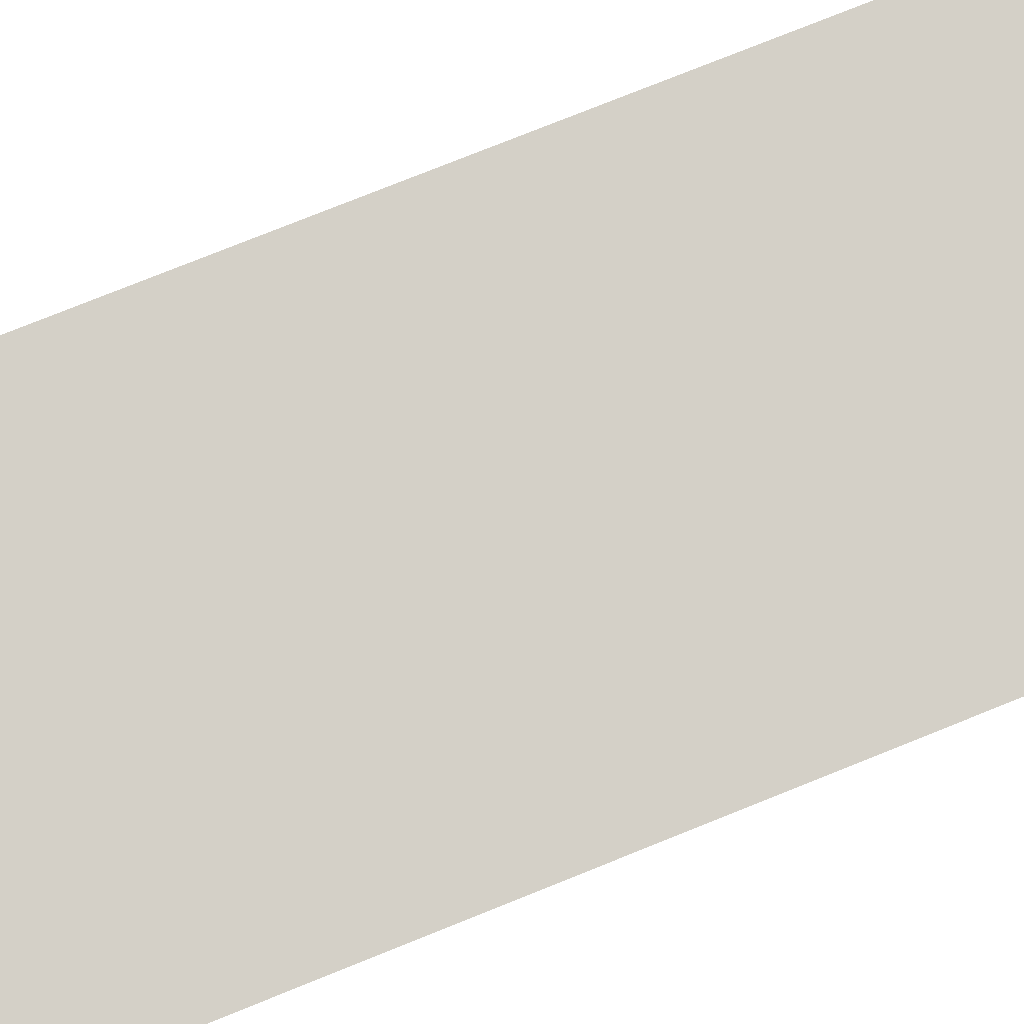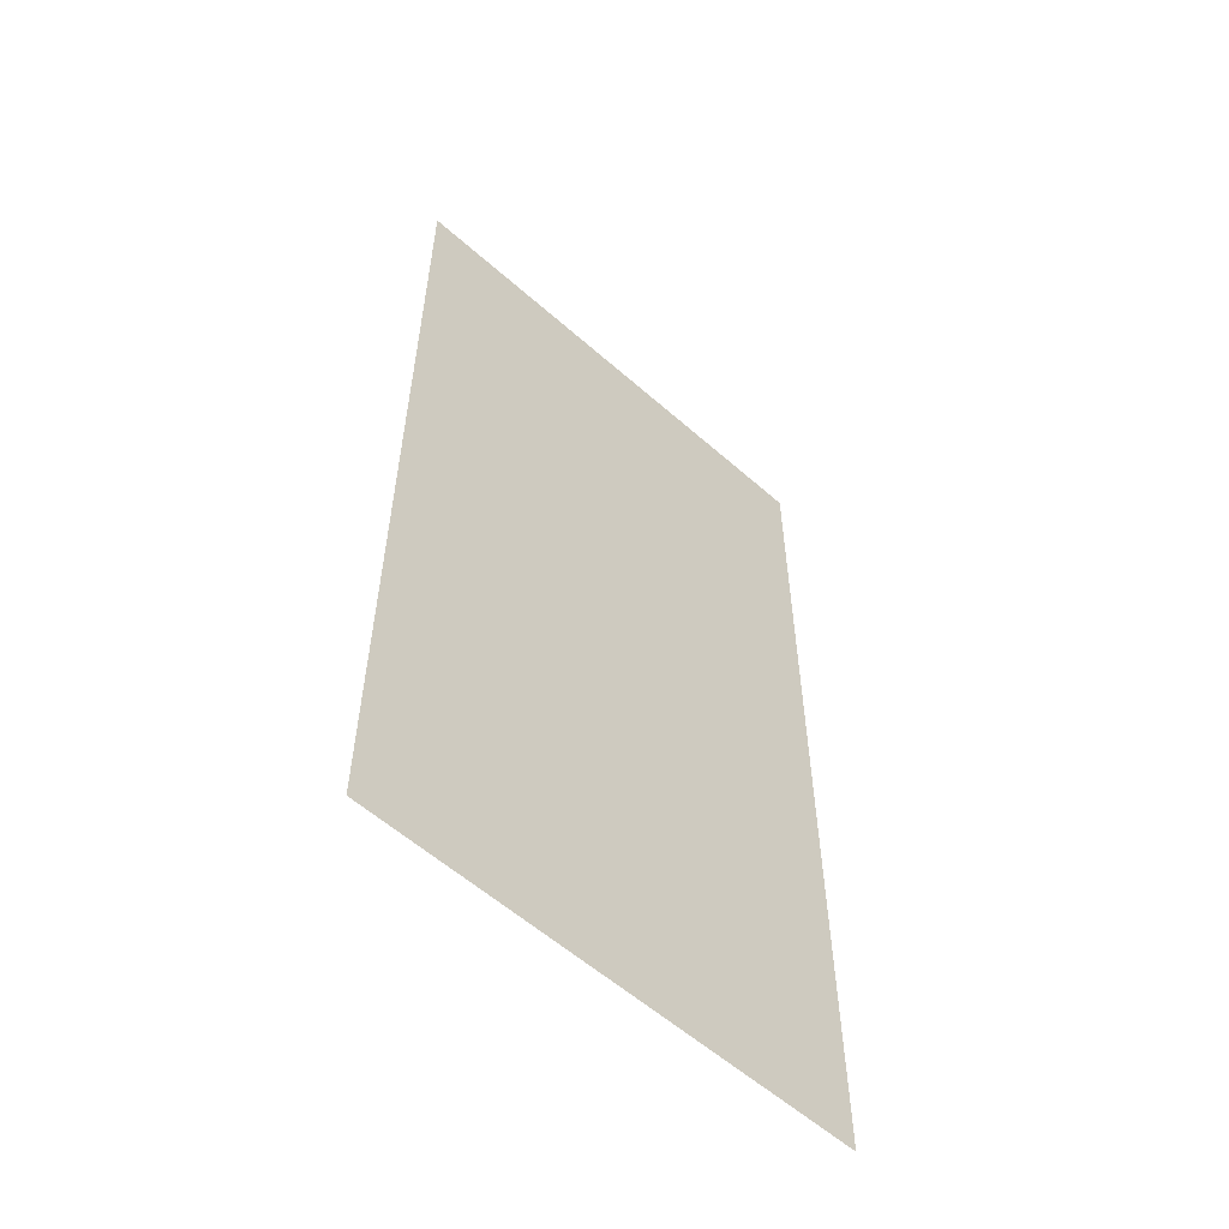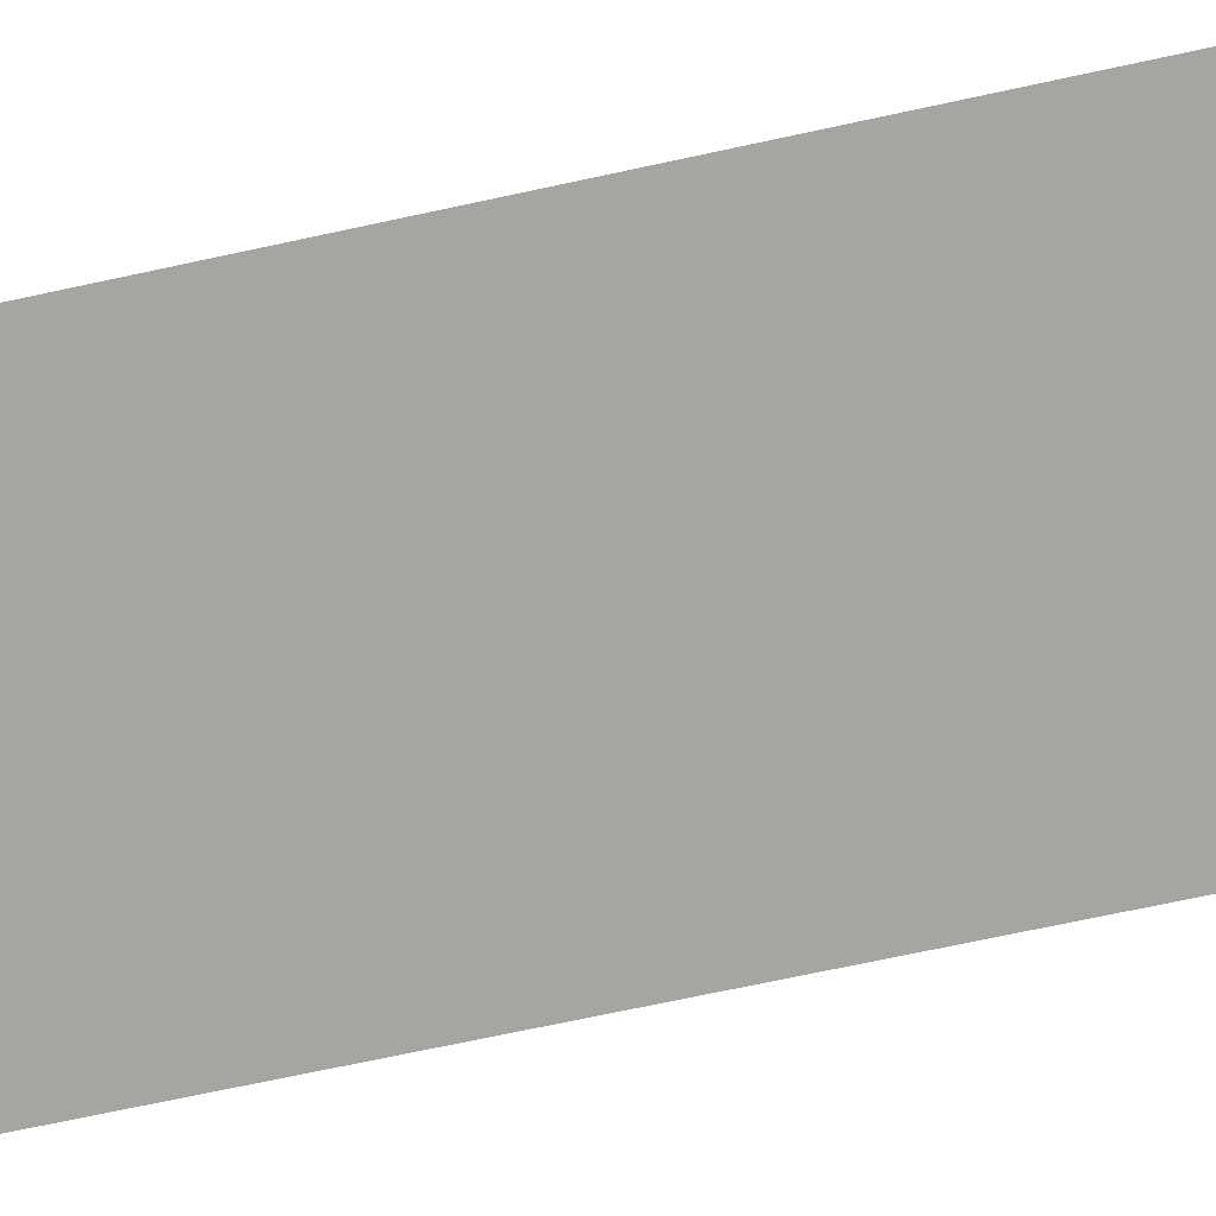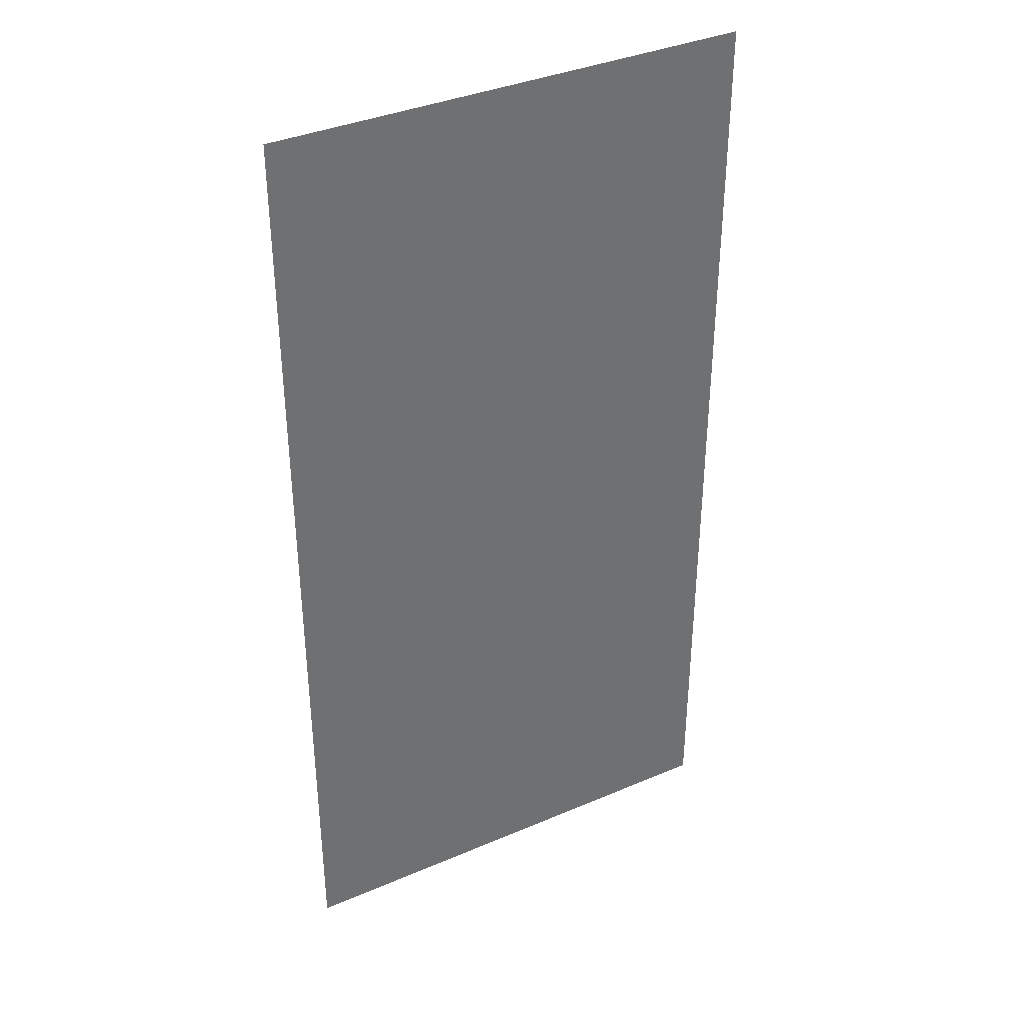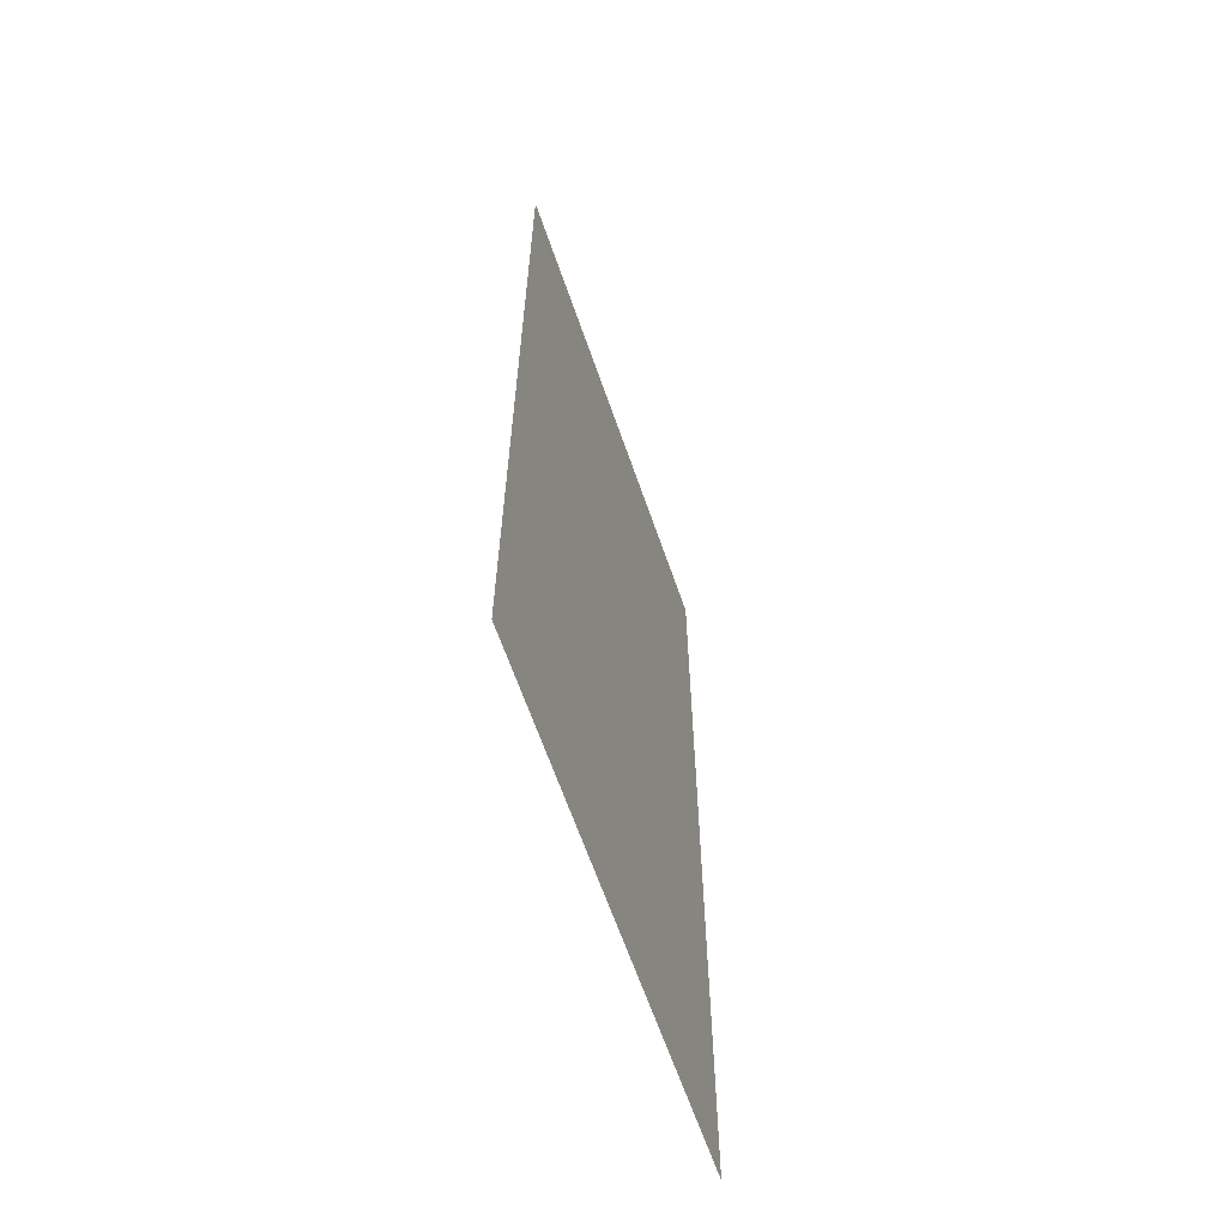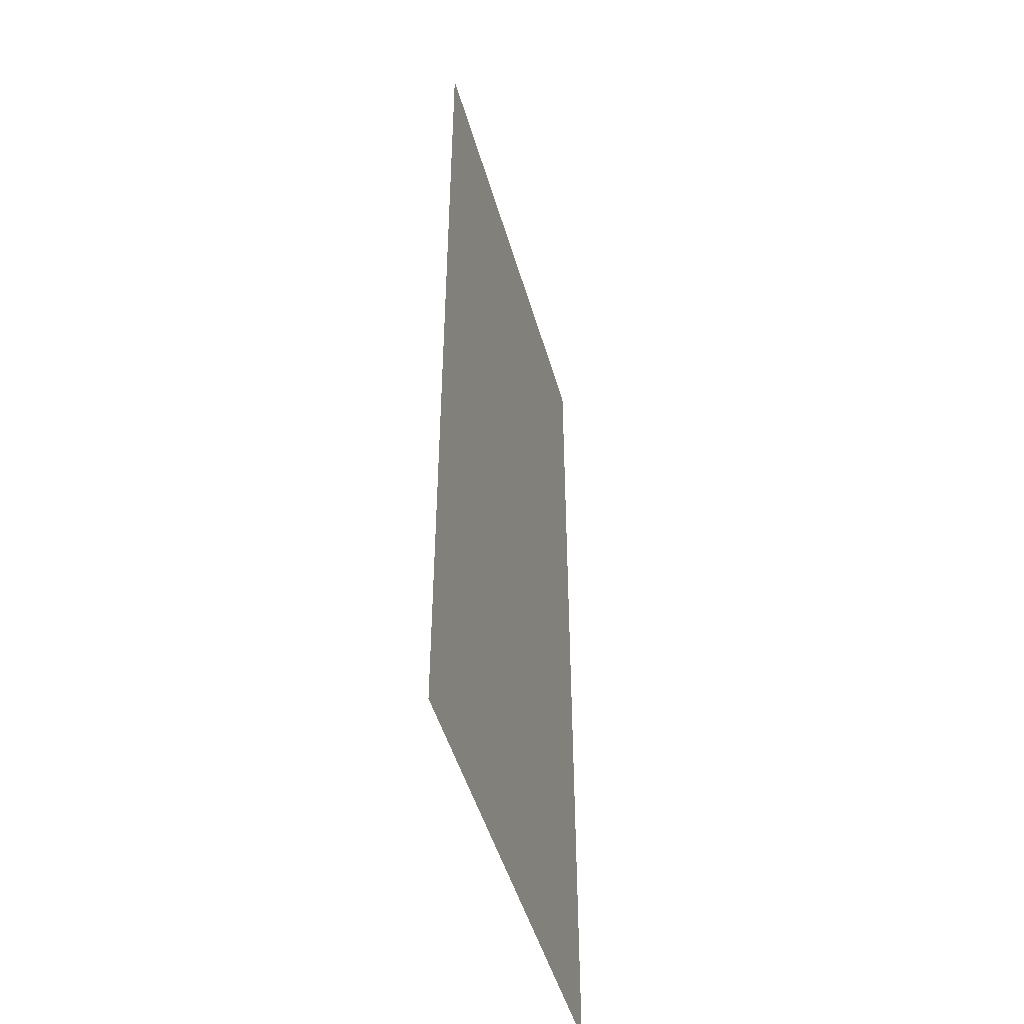
<metadata>
{"format":"obj","ext":"obj","renderer":"f3d","projection":"perspective","resolution":1024,"background":"white","views":[{"elev":80.0,"azim":68.3,"up":"+Z"},{"elev":-57.7,"azim":137.5,"up":"+Y"},{"elev":-73.8,"azim":102.0,"up":"+Z"},{"elev":37.4,"azim":-28.7,"up":"+Y"},{"elev":-64.3,"azim":109.1,"up":"+Y"},{"elev":-48.4,"azim":105.8,"up":"+Y"}]}
</metadata>
<code>
v 5280 288 -428.8
v 5203 288 -428.8
v 5203 441.6 -428.8
v 5280 288 -428.8
v 5203 441.6 -428.8
v 5280 441.6 -428.8
f 1 2 3
f 4 5 6

</code>
